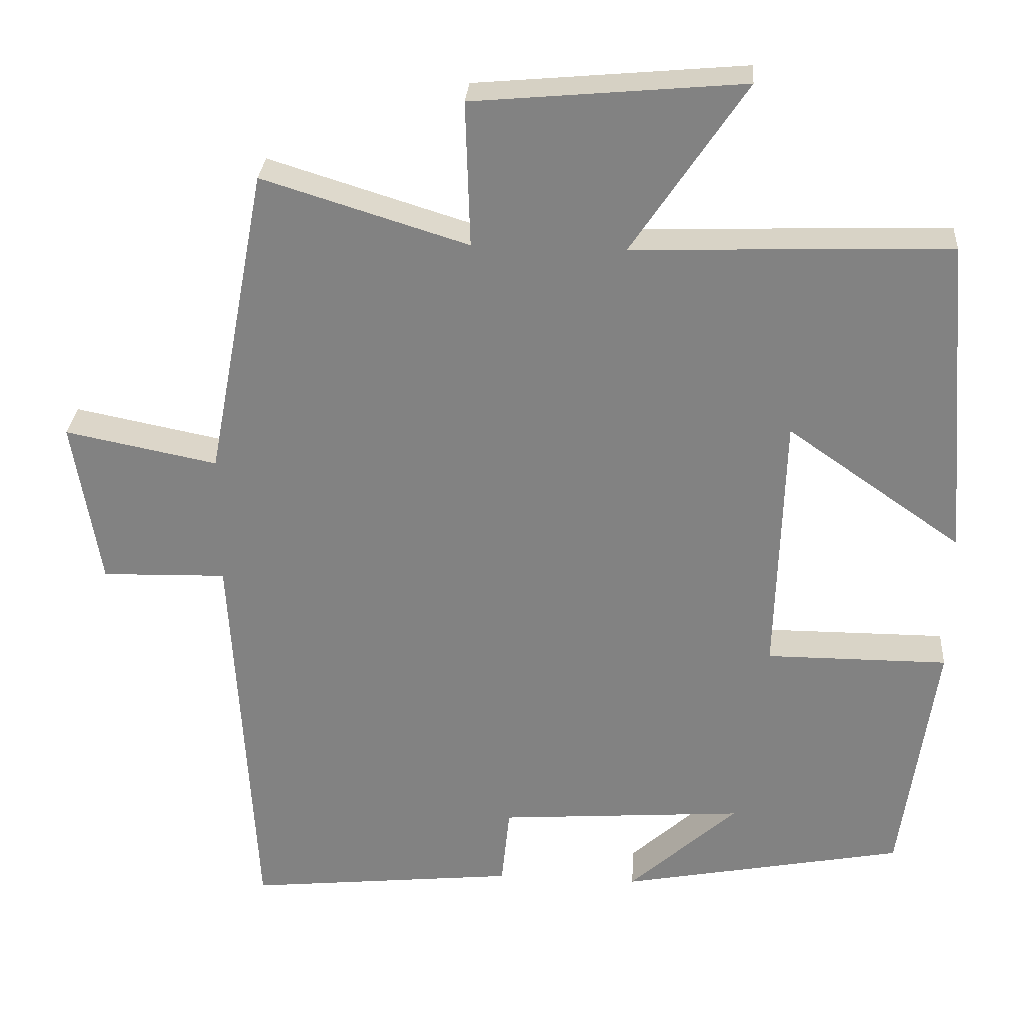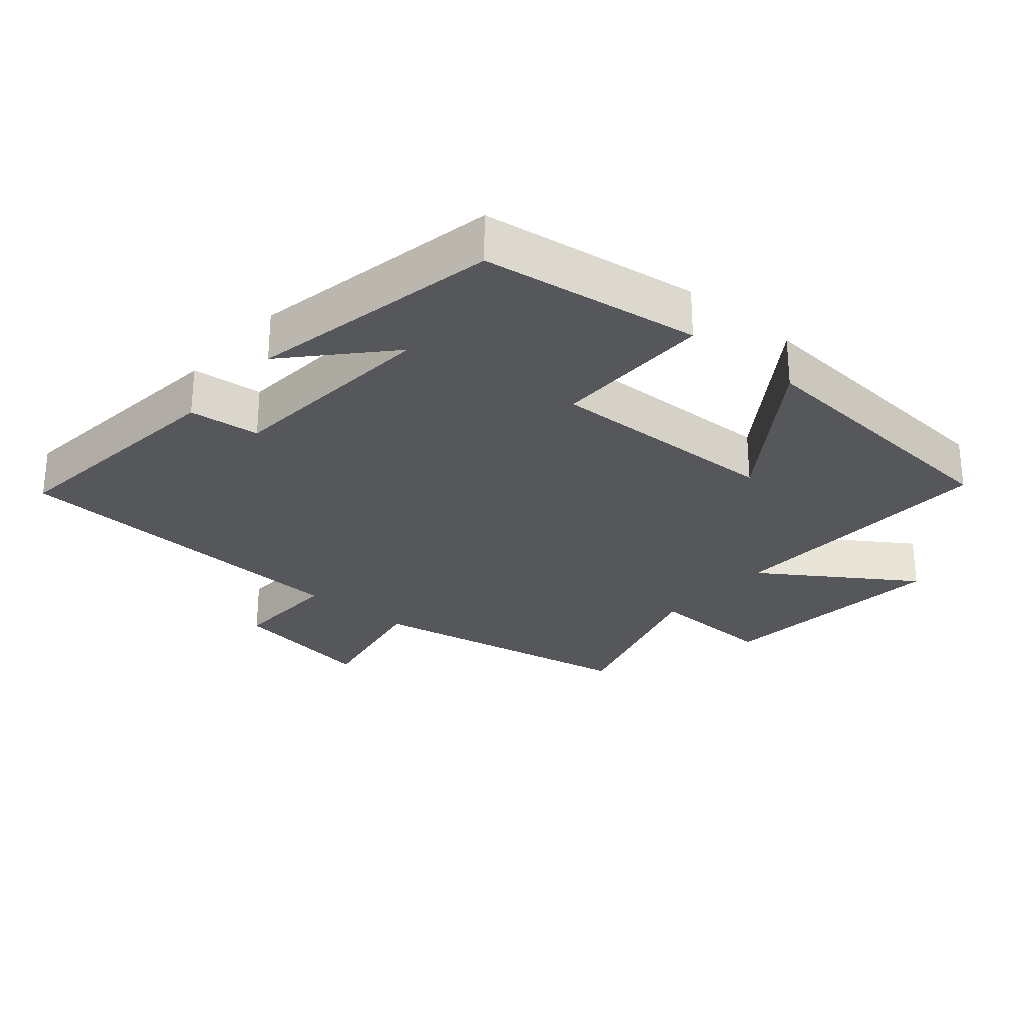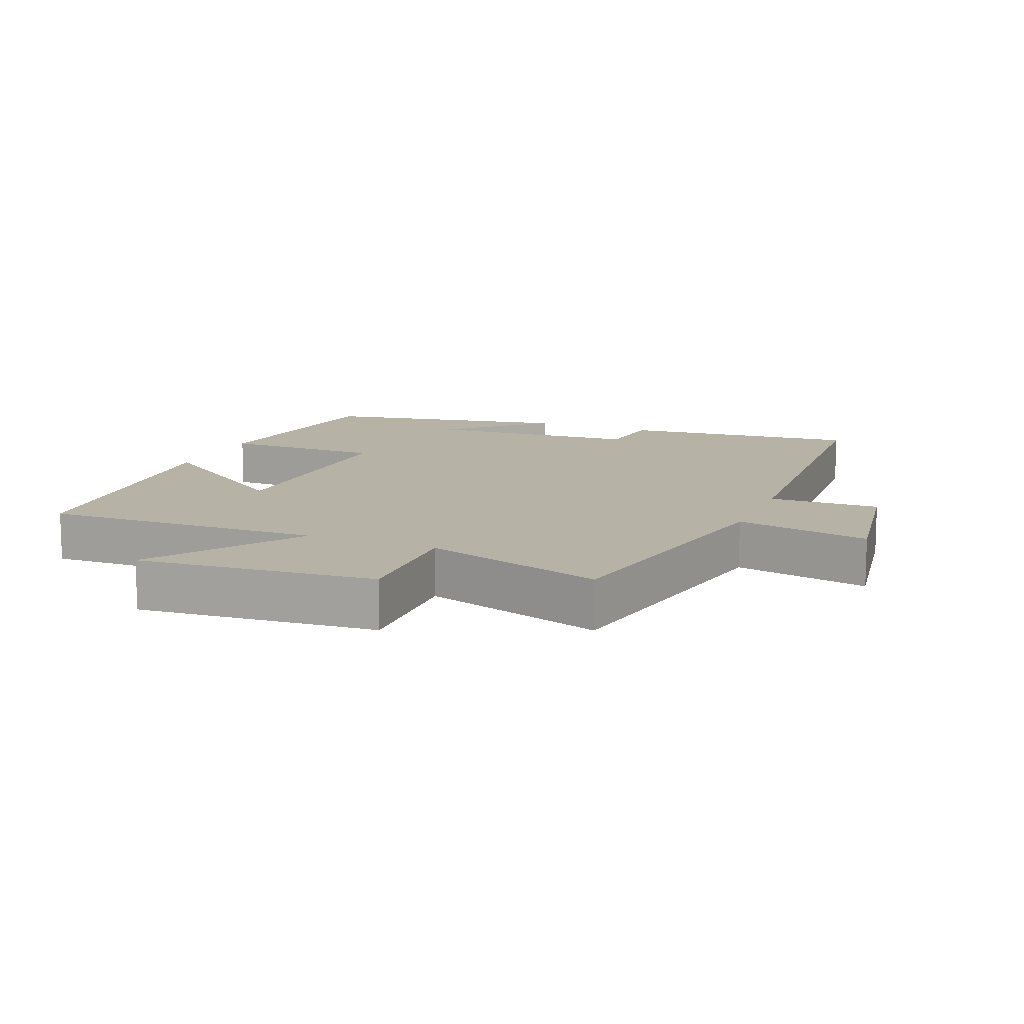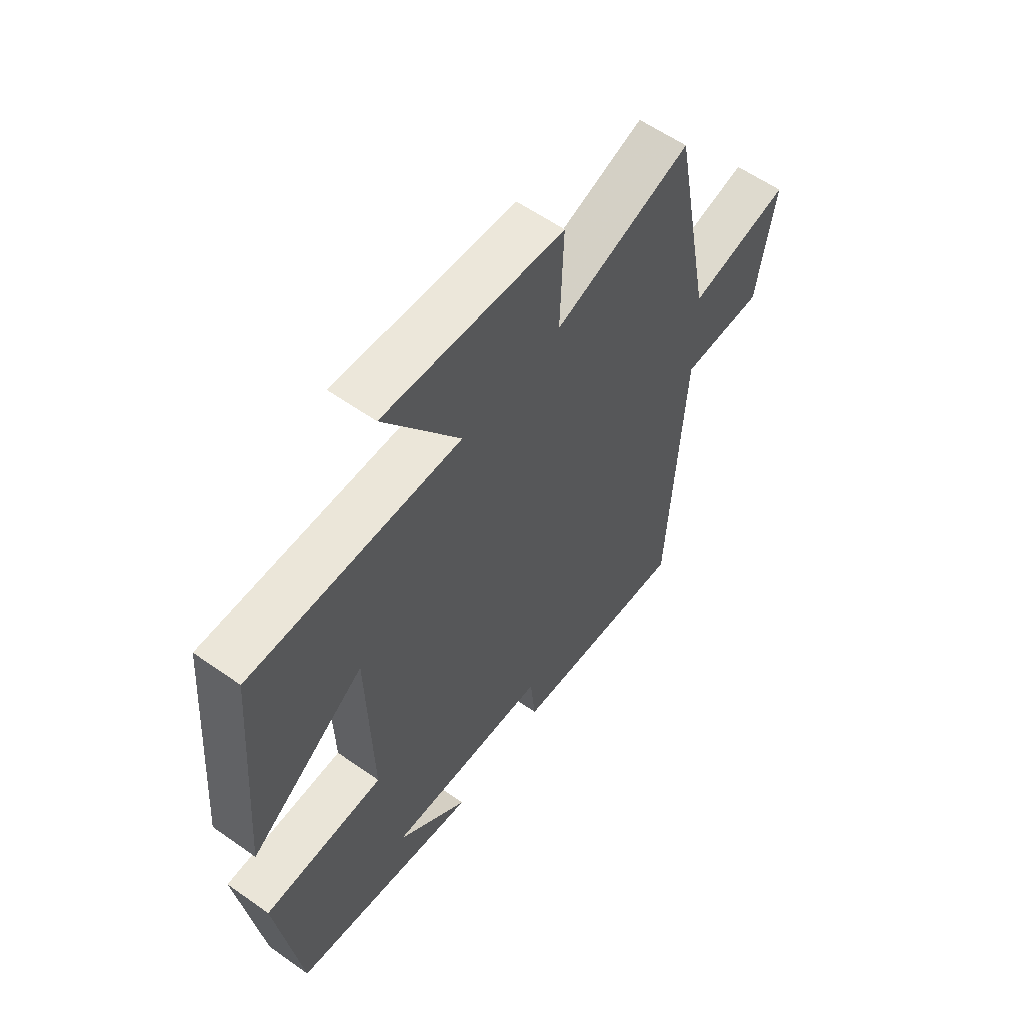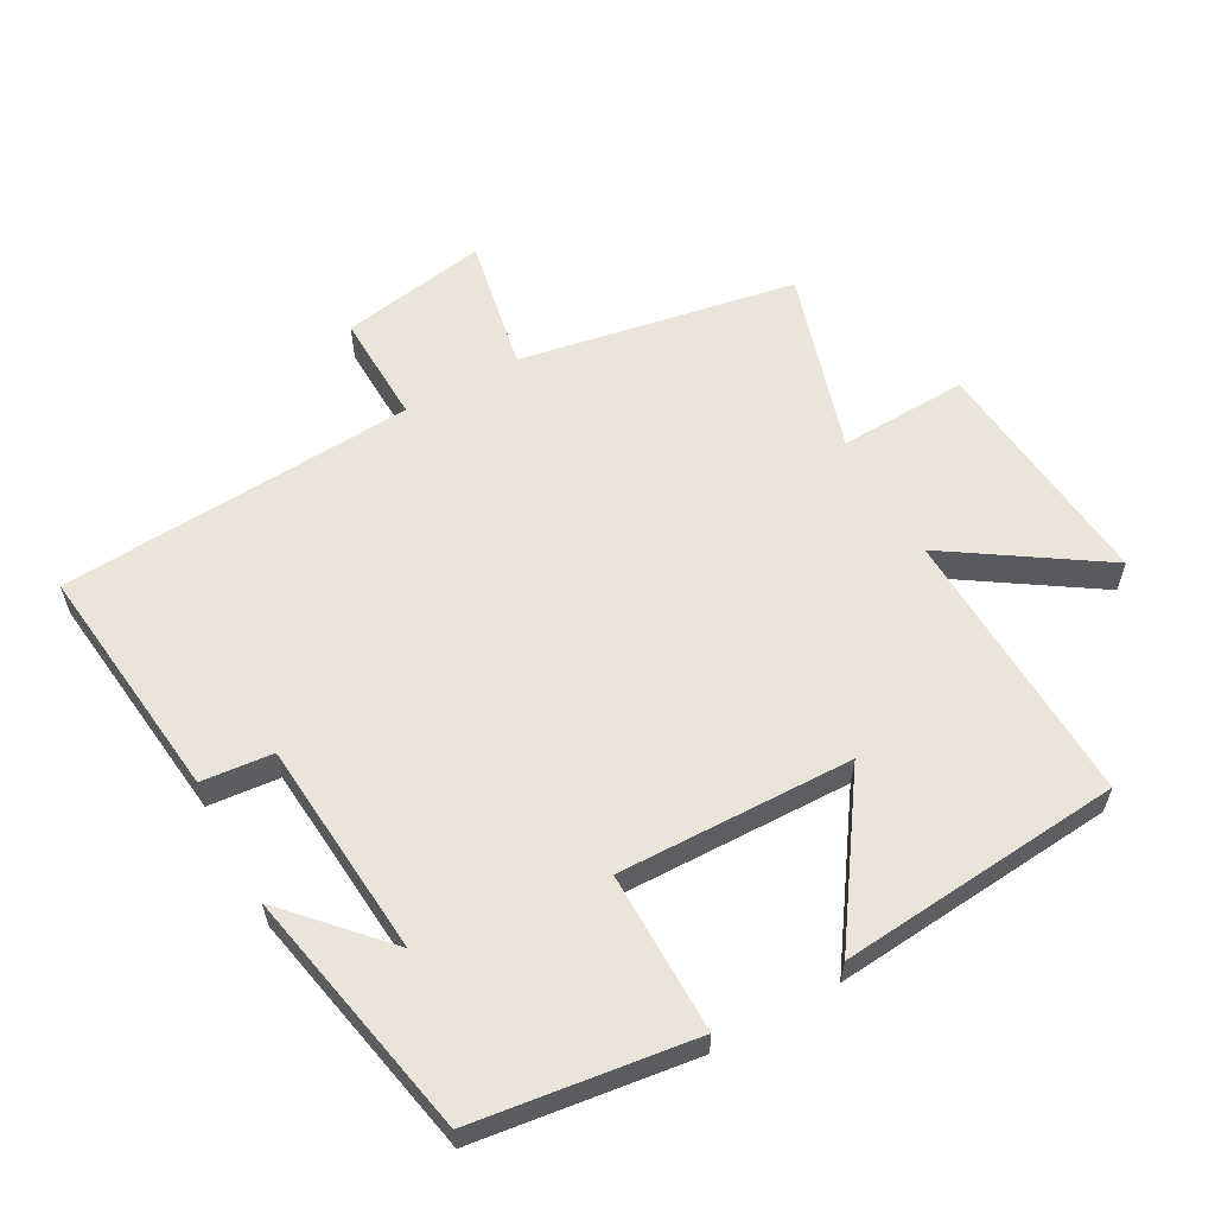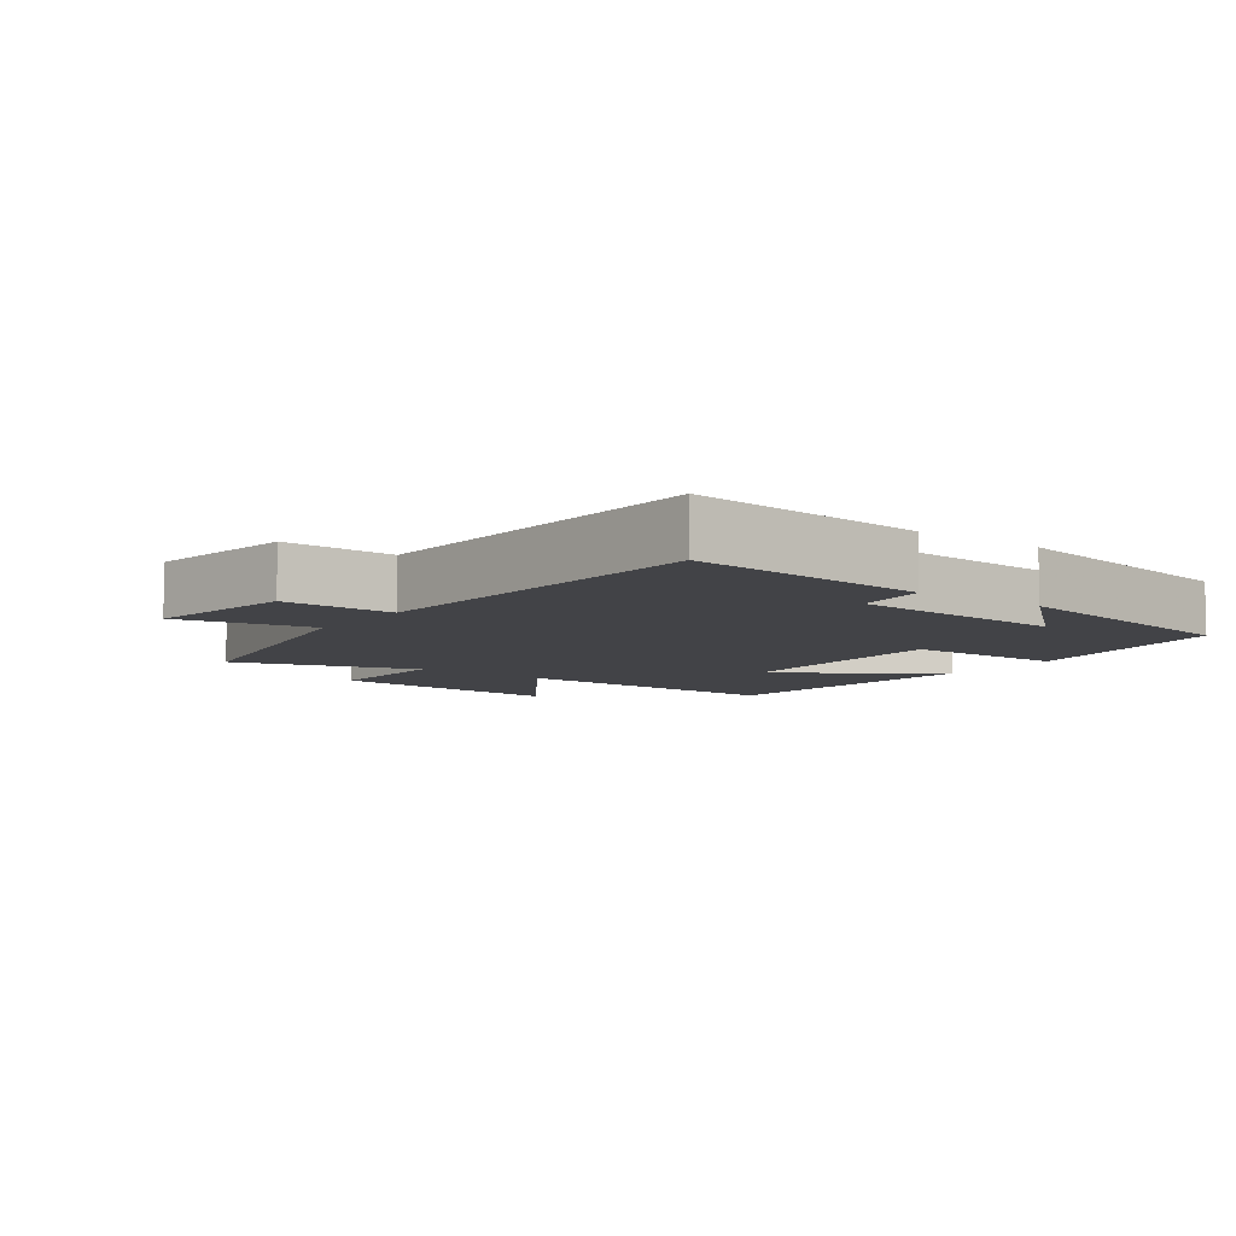
<metadata>
{"format":"obj","ext":"obj","renderer":"f3d","projection":"perspective","resolution":1024,"background":"white","views":[{"elev":28.8,"azim":-175.9,"up":"+Z"},{"elev":-27.4,"azim":-130.6,"up":"+Y"},{"elev":12.4,"azim":22.5,"up":"+Y"},{"elev":59.0,"azim":-54.0,"up":"+Z"},{"elev":59.2,"azim":-119.4,"up":"+Y"},{"elev":-7.5,"azim":143.8,"up":"+Y"}]}
</metadata>
<code>
v -0.454 0.07 -0.428
v -0.5 0.07 -0.101
v -0.26 0.07 -0.101
v -0.27 0.07 0.249
v -0.5 0.07 0.089
v -0.466 0.07 0.513
v -0.049 0.07 0.5
v -0.199 0.07 0.724
v 0.157 0.07 0.692
v 0.151 0.07 0.5
v 0.422 0.07 0.584
v 0.5 0.07 0.172
v 0.701 0.07 0.212
v 0.665 0.07 -0.008
v 0.5 0.07 -0.004
v 0.47 0.07 -0.537
v 0.113 0.07 -0.5
v 0.102 0.07 -0.394
v -0.222 0.07 -0.37
v -0.079 0.07 -0.5
v -0.454 0 -0.428
v -0.5 0 -0.101
v -0.26 0 -0.101
v -0.27 0 0.249
v -0.5 0 0.089
v -0.466 0 0.513
v -0.049 0 0.5
v -0.199 0 0.724
v 0.157 0 0.692
v 0.151 0 0.5
v 0.422 0 0.584
v 0.5 0 0.172
v 0.701 0 0.212
v 0.665 0 -0.008
v 0.5 0 -0.004
v 0.47 0 -0.537
v 0.113 0 -0.5
v 0.102 0 -0.394
v -0.222 0 -0.37
v -0.079 0 -0.5
f 19 20 1
f 15 16 17 18
f 15 18 19
f 12 13 14 15
f 10 11 12 15
f 10 15 19 1
f 7 8 9 10
f 4 5 6 7
f 3 4 7 10
f 1 2 3
f 1 3 10
f 21 40 39
f 38 37 36 35
f 39 38 35
f 35 34 33 32
f 35 32 31 30
f 21 39 35 30
f 30 29 28 27
f 27 26 25 24
f 30 27 24 23
f 23 22 21
f 30 23 21
f 1 21 22 2
f 2 22 23 3
f 3 23 24 4
f 4 24 25 5
f 5 25 26 6
f 6 26 27 7
f 7 27 28 8
f 8 28 29 9
f 9 29 30 10
f 10 30 31 11
f 11 31 32 12
f 12 32 33 13
f 13 33 34 14
f 14 34 35 15
f 15 35 36 16
f 16 36 37 17
f 17 37 38 18
f 18 38 39 19
f 19 39 40 20
f 20 40 21 1

</code>
